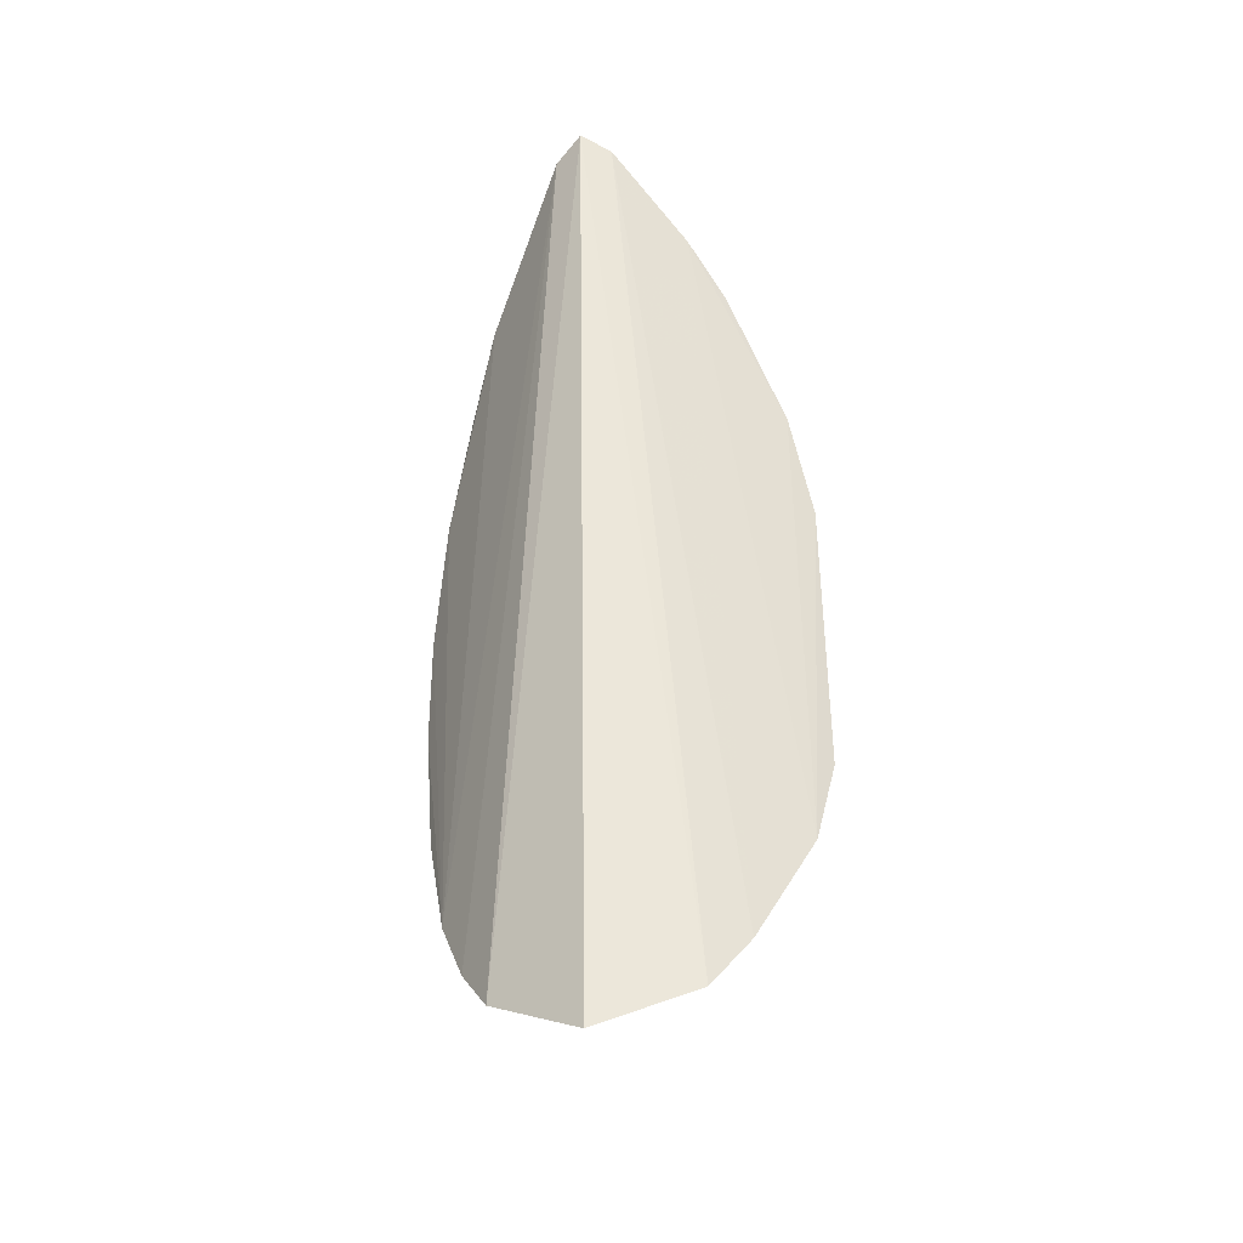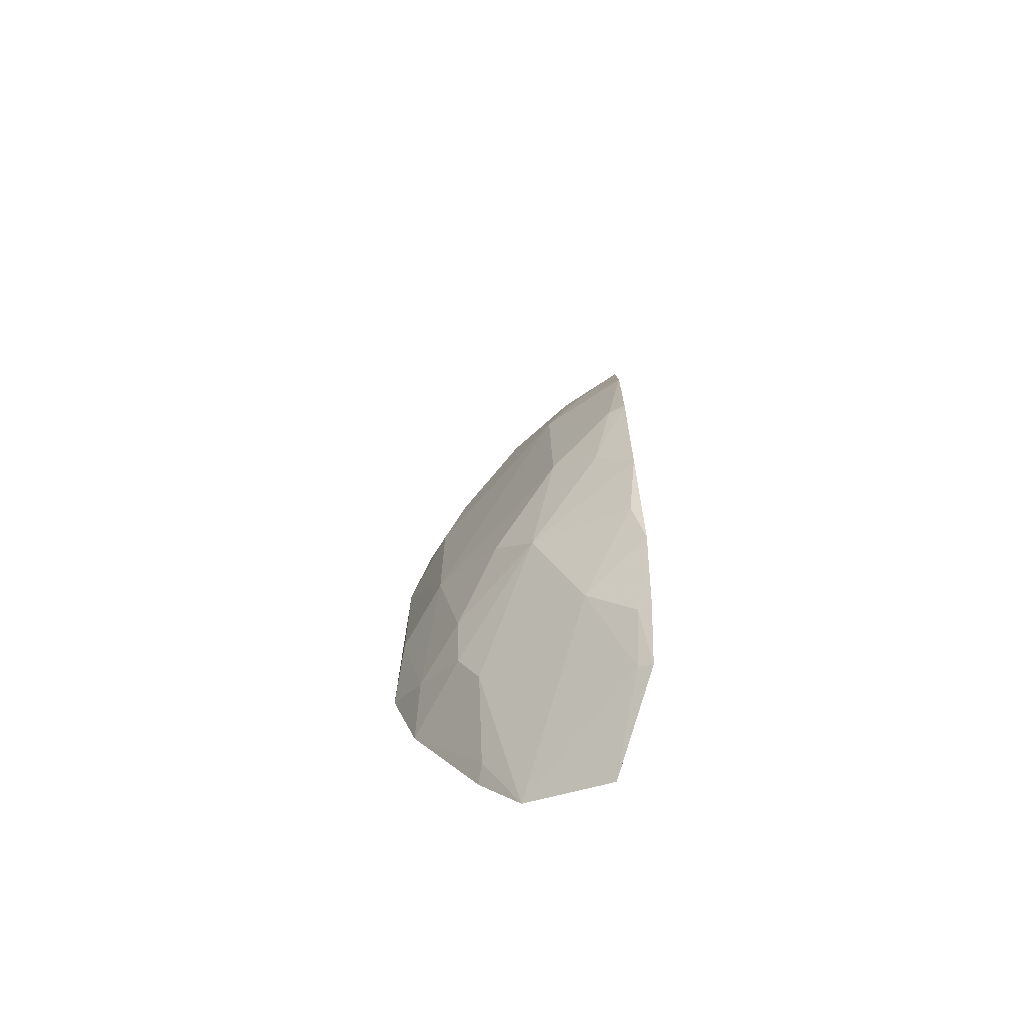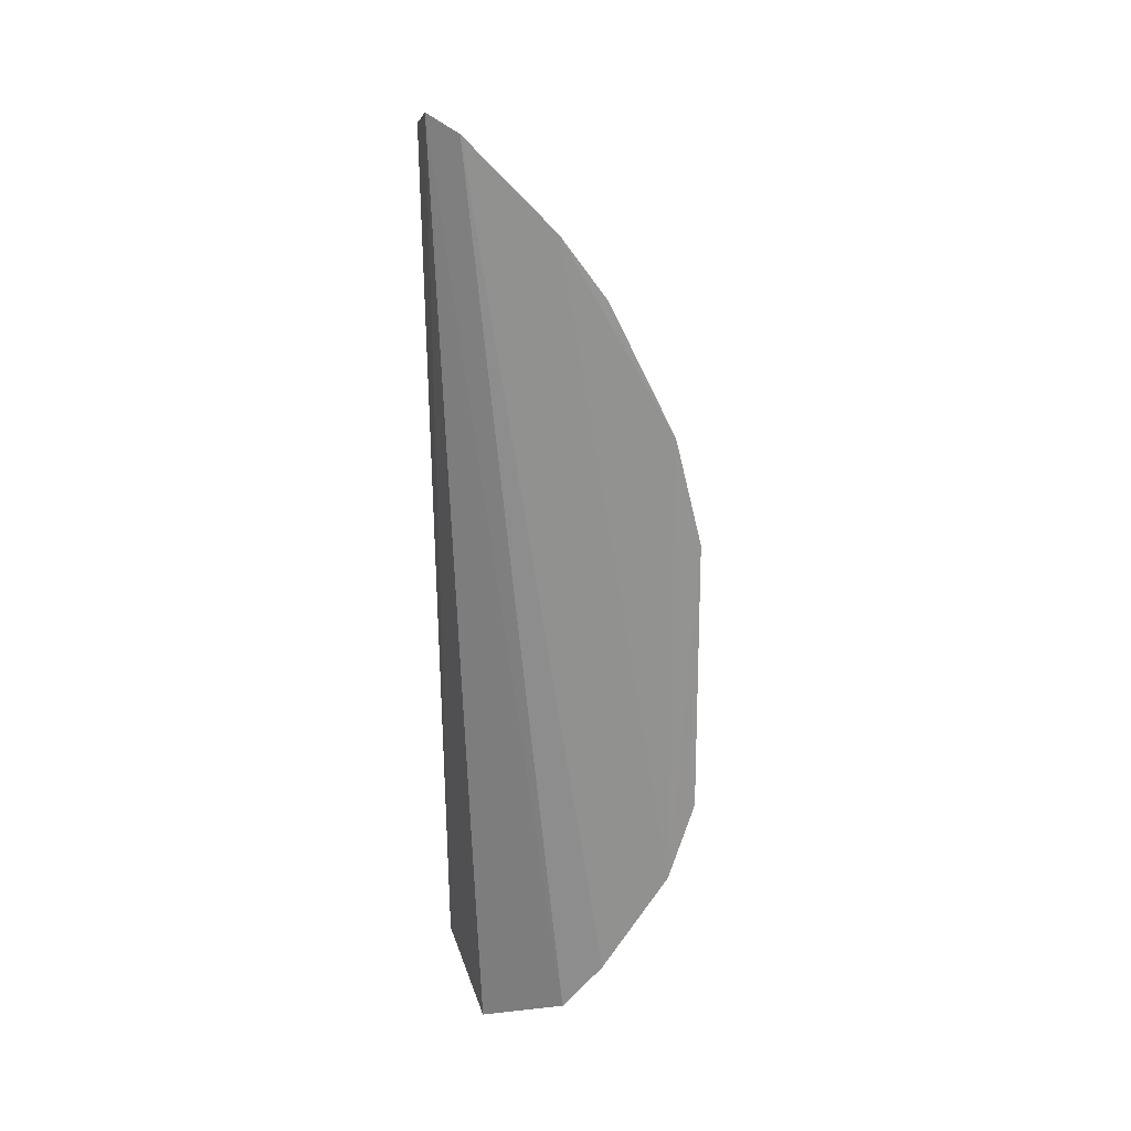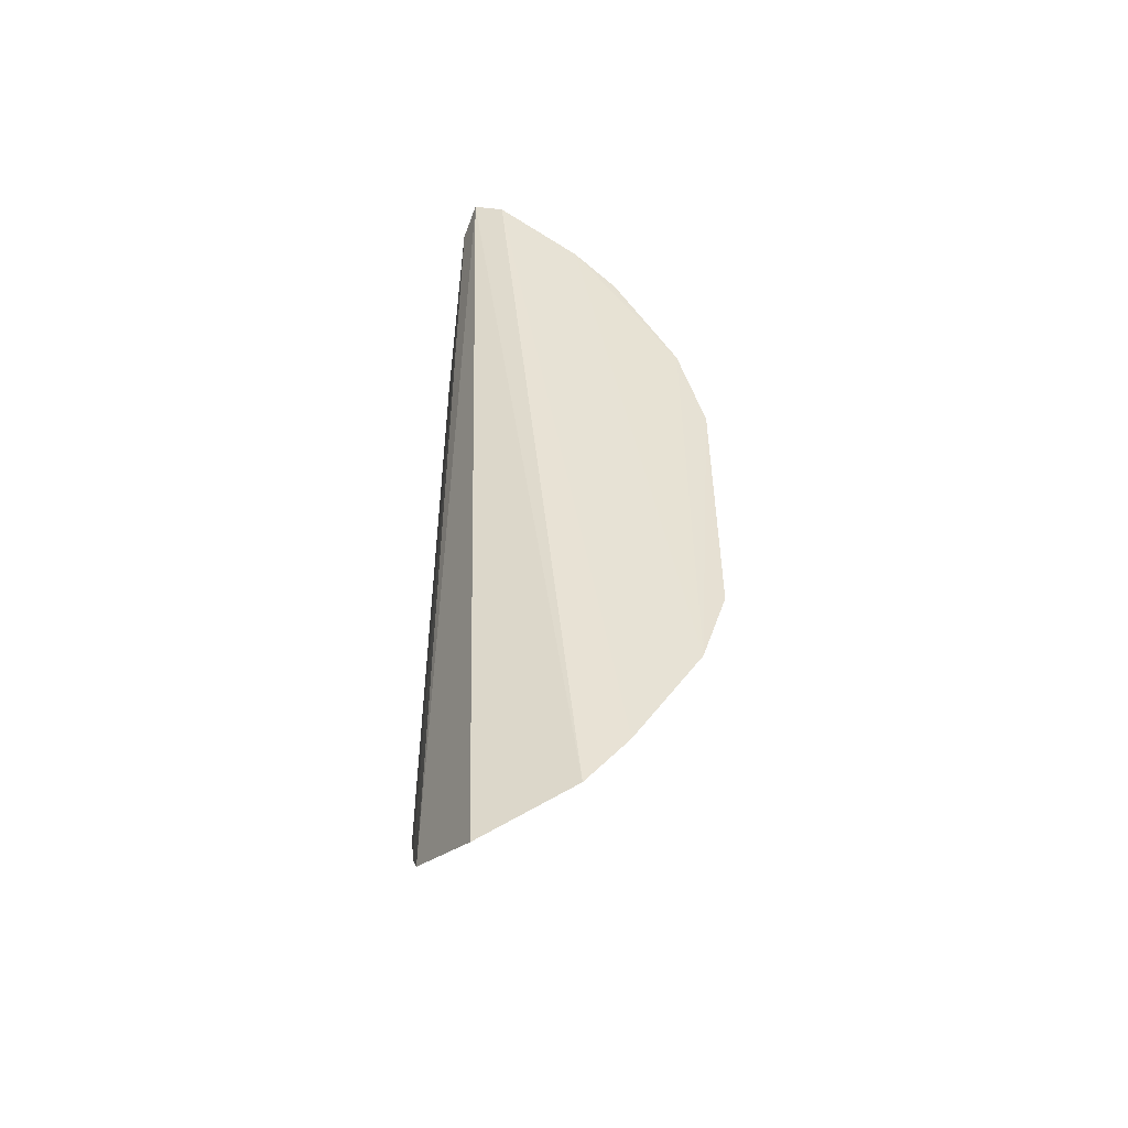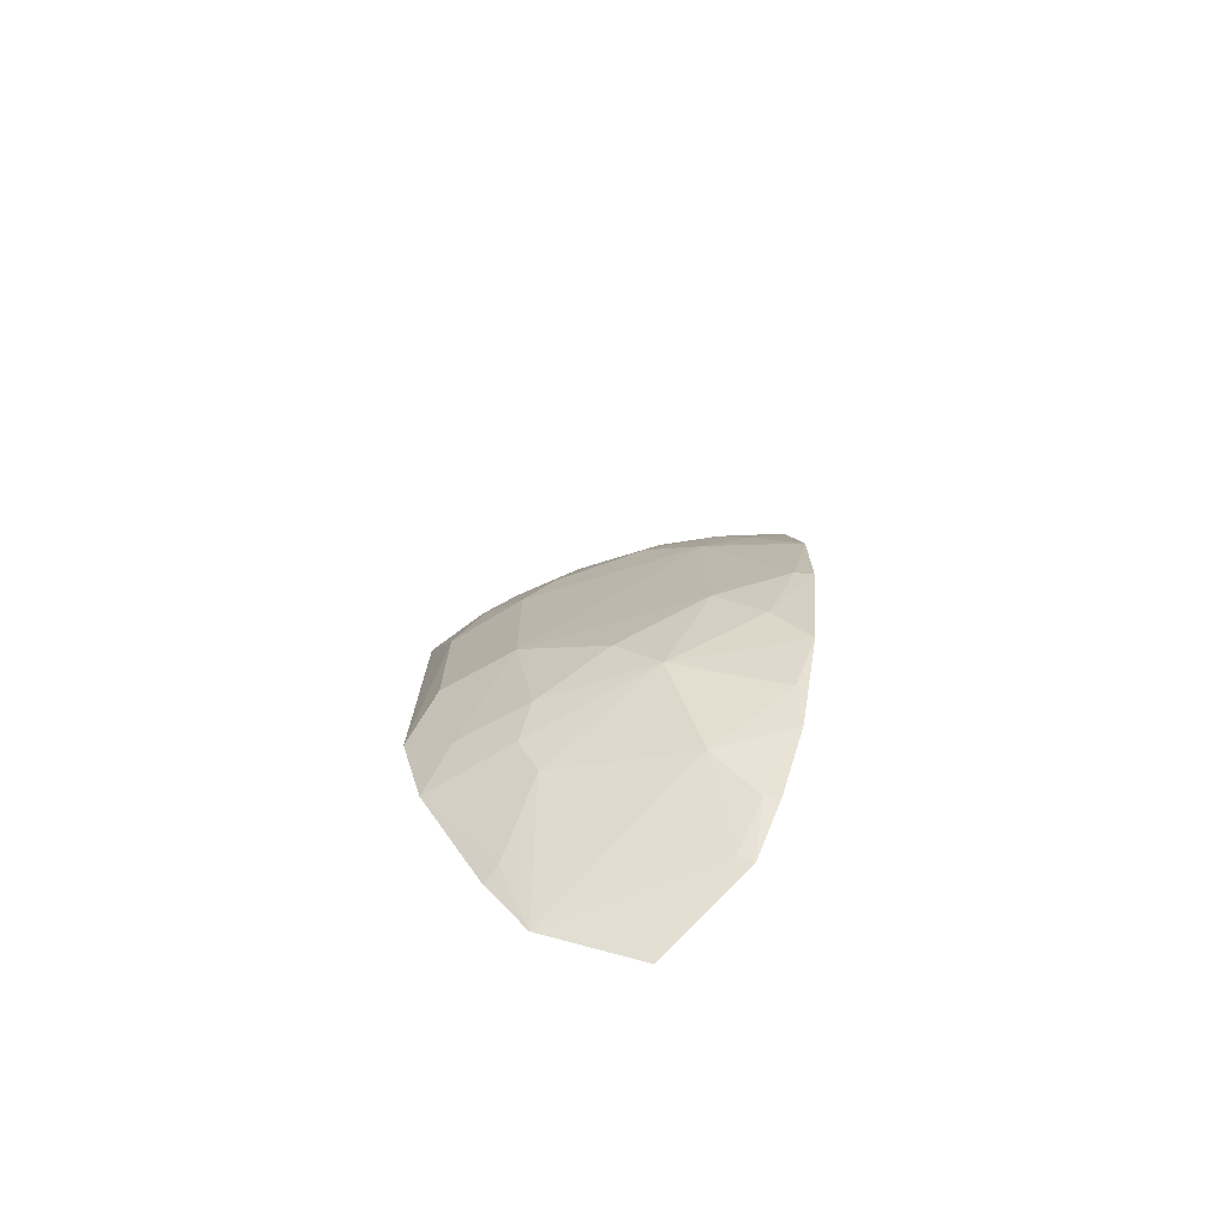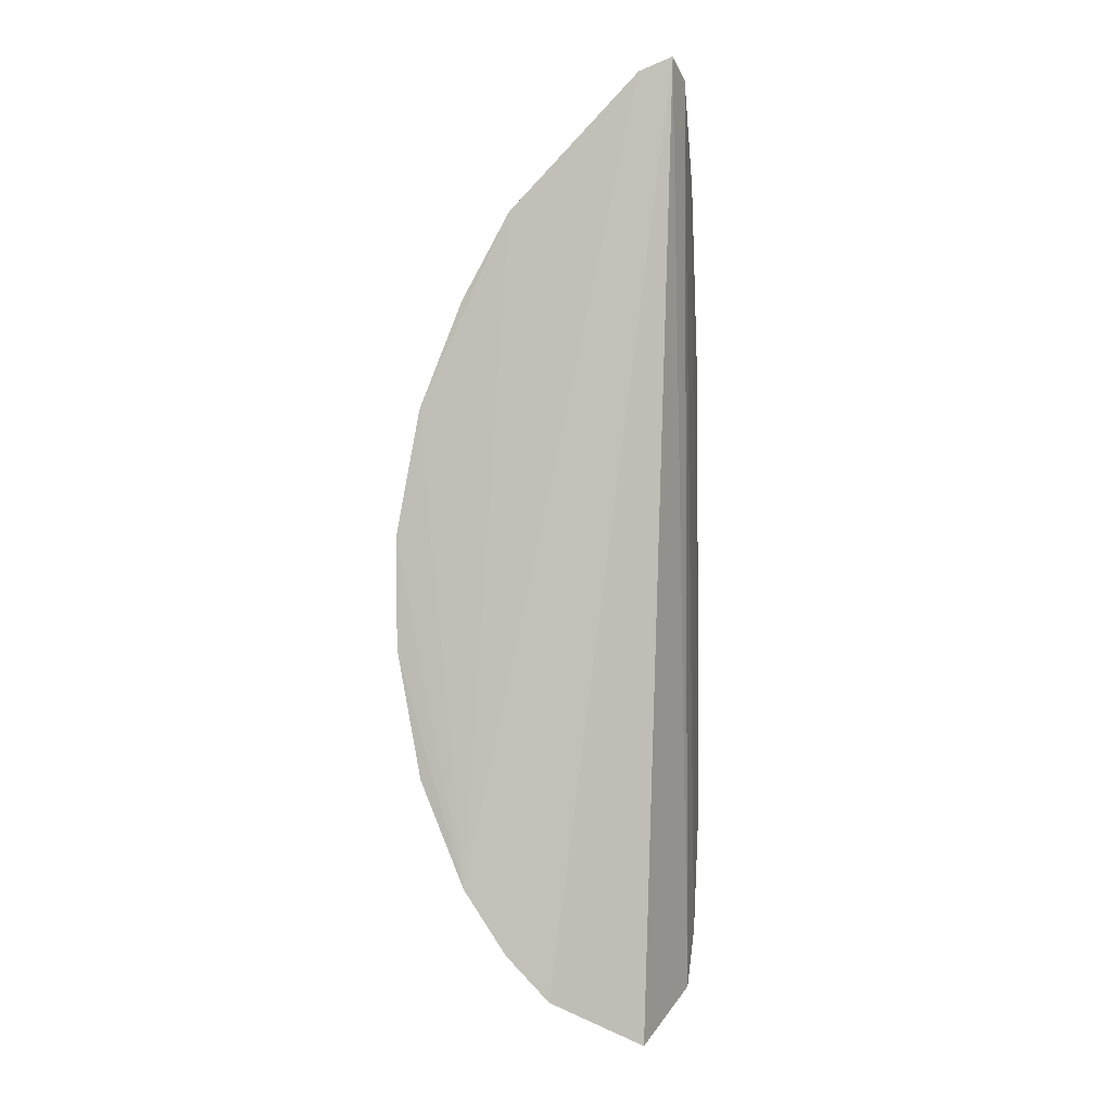
<metadata>
{"format":"obj","ext":"obj","renderer":"f3d","projection":"perspective","resolution":1024,"background":"white","views":[{"elev":-37.8,"azim":-118.9,"up":"+Z"},{"elev":-72.1,"azim":93.4,"up":"+Z"},{"elev":23.9,"azim":-89.0,"up":"+Z"},{"elev":-50.7,"azim":-96.5,"up":"+Z"},{"elev":-73.9,"azim":61.8,"up":"+Z"},{"elev":1.0,"azim":-172.1,"up":"+Z"}]}
</metadata>
<code>
v 0.2323 -0.4344 0.08167
v 0.4063 -0.2587 -0.1238
v 0.3869 -0.2988 0.1091
v 0.2598 -0.2581 0.345
v 0.2584 -0.2866 -0.3051
v 0.4067 -0.2578 0.1243
v 0.2736 -0.3667 0.2107
v 0.3028 -0.3995 -0.06481
v 0.2315 -0.2856 0.3443
v 0.3193 -0.2594 -0.2711
v 0.423 -0.2589 0.03845
v 0.3147 -0.3842 0.08034
v 0.3455 -0.2666 0.2489
v 0.2304 -0.4184 -0.1676
v 0.2379 -0.2647 0.3556
v 0.2313 -0.3737 0.2435
v 0.3764 -0.2563 -0.1965
v 0.4017 -0.2851 0.07993
v 0.3875 -0.3129 -0.06534
v 0.2596 -0.4125 0.1237
v 0.3571 -0.3267 0.137
v 0.2584 -0.4292 0.03476
v 0.3457 -0.2566 0.2547
v 0.2835 -0.3398 0.2398
v 0.2838 -0.3702 -0.1925
v 0.233 -0.3455 -0.2777
v 0.2437 -0.2826 0.3395
v 0.2315 -0.4168 0.1546
v 0.2306 -0.3438 0.2845
v 0.4224 -0.2592 -0.03605
v 0.3481 -0.2574 -0.2402
v 0.388 -0.3136 0.05079
v 0.3569 -0.3305 -0.1392
v 0.3153 -0.3676 0.1387
v 0.3715 -0.2685 0.1969
v 0.3007 -0.4001 0.05079
v 0.2325 -0.4355 -0.1105
v 0.2726 -0.4148 0.08074
v 0.3421 -0.3138 0.194
v 0.2432 -0.3709 0.2374
v 0.3007 -0.3847 -0.1369
v 0.2305 -0.3734 -0.2429
v 0.3163 -0.2692 -0.2662
v 0.2566 -0.2697 0.3399
v 0.2706 -0.3837 0.1802
v 0.2429 -0.3383 0.2812
v 0.401 -0.2836 -0.09379
v 0.4171 -0.2705 -0.03551
v 0.3579 -0.3406 0.09359
v 0.387 -0.2645 -0.1675
v 0.3435 -0.3562 -0.1071
v 0.3431 -0.298 -0.2082
v 0.2865 -0.399 0.1087
v 0.3562 -0.3117 0.1673
v 0.3777 -0.258 0.1967
v 0.2579 -0.4288 -0.06598
v 0.2447 -0.4286 0.08079
v 0.3148 -0.3229 0.224
v 0.2851 -0.3848 -0.1659
v 0.2574 -0.4137 -0.1384
v 0.2423 -0.3704 -0.236
v 0.3434 -0.2662 -0.2392
v 0.2429 -0.4121 0.1521
v 0.2999 -0.3689 0.1659
f 15 10 5
f 15 4 10
f 17 6 11
f 18 11 6
f 18 6 3
f 23 4 13
f 23 17 4
f 23 6 17
f 26 15 5
f 26 9 15
f 27 15 9
f 28 14 1
f 28 1 20
f 29 28 16
f 29 14 28
f 29 27 9
f 30 17 11
f 30 2 17
f 31 10 4
f 31 4 17
f 32 18 3
f 32 8 19
f 32 11 18
f 36 22 8
f 36 8 32
f 37 22 1
f 37 1 14
f 38 22 36
f 38 36 12
f 39 35 13
f 39 34 21
f 40 7 24
f 40 16 28
f 40 29 16
f 42 9 26
f 42 29 9
f 42 14 29
f 43 26 5
f 43 5 10
f 44 4 15
f 44 15 27
f 44 13 4
f 44 27 24
f 45 7 40
f 46 24 27
f 46 27 29
f 46 40 24
f 46 29 40
f 47 2 30
f 47 33 2
f 47 19 33
f 48 30 11
f 48 11 32
f 48 32 19
f 48 47 30
f 48 19 47
f 49 36 32
f 49 12 36
f 49 34 12
f 49 21 34
f 49 32 3
f 49 3 21
f 50 17 2
f 50 2 33
f 51 33 19
f 51 19 8
f 51 41 33
f 51 8 41
f 52 50 33
f 52 17 50
f 52 33 25
f 52 25 26
f 52 26 43
f 53 12 34
f 53 38 12
f 53 20 38
f 54 21 3
f 54 3 6
f 54 6 35
f 54 39 21
f 54 35 39
f 55 23 13
f 55 13 35
f 55 35 6
f 55 6 23
f 56 8 22
f 56 22 37
f 57 38 20
f 57 20 1
f 57 1 22
f 57 22 38
f 58 39 13
f 58 24 7
f 58 44 24
f 58 13 44
f 59 14 25
f 59 25 33
f 59 33 41
f 60 37 14
f 60 59 41
f 60 14 59
f 60 56 37
f 60 41 8
f 60 8 56
f 61 42 26
f 61 26 25
f 61 25 14
f 61 14 42
f 62 43 10
f 62 10 31
f 62 52 43
f 62 31 17
f 62 17 52
f 63 28 20
f 63 20 45
f 63 45 40
f 63 40 28
f 64 7 45
f 64 58 7
f 64 34 39
f 64 39 58
f 64 45 20
f 64 53 34
f 64 20 53

</code>
